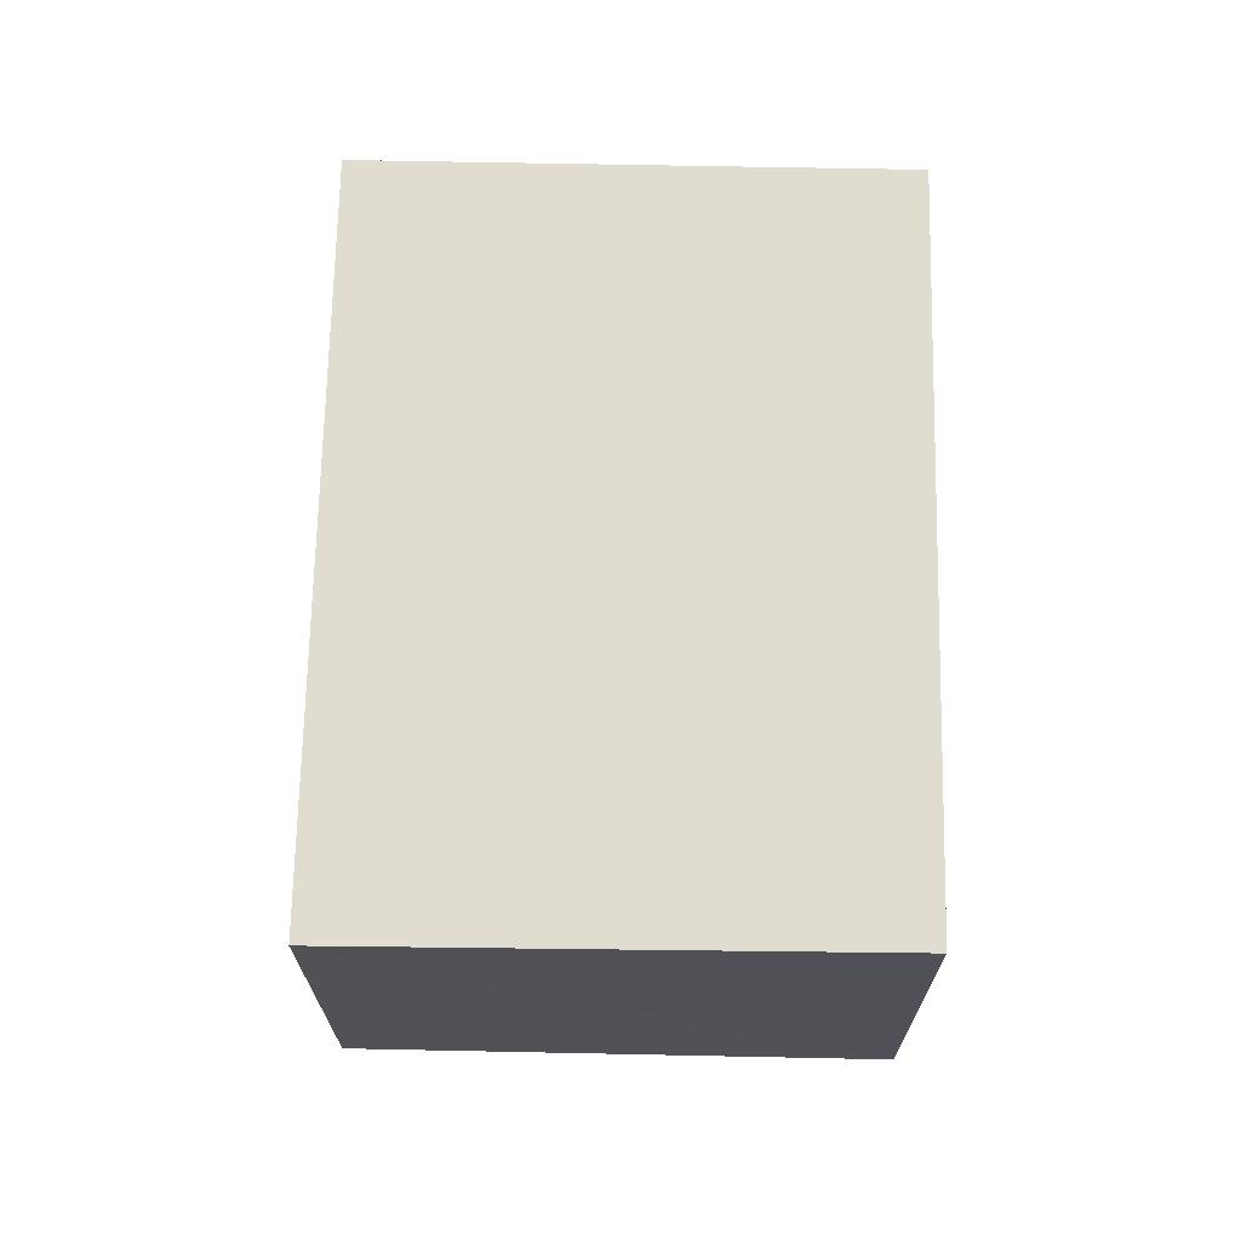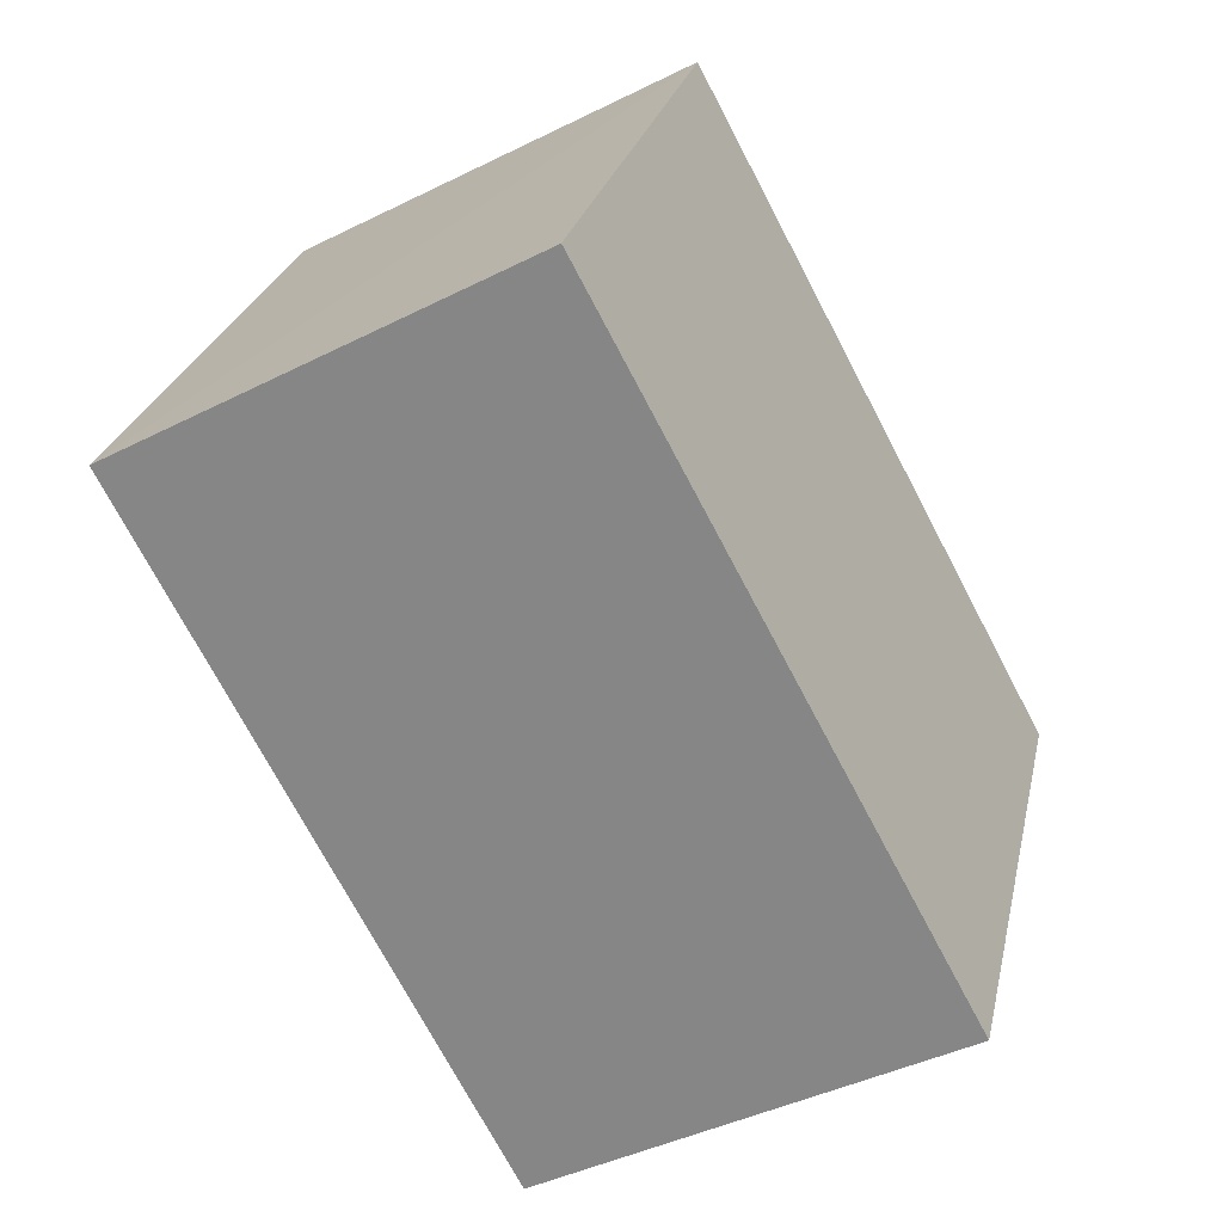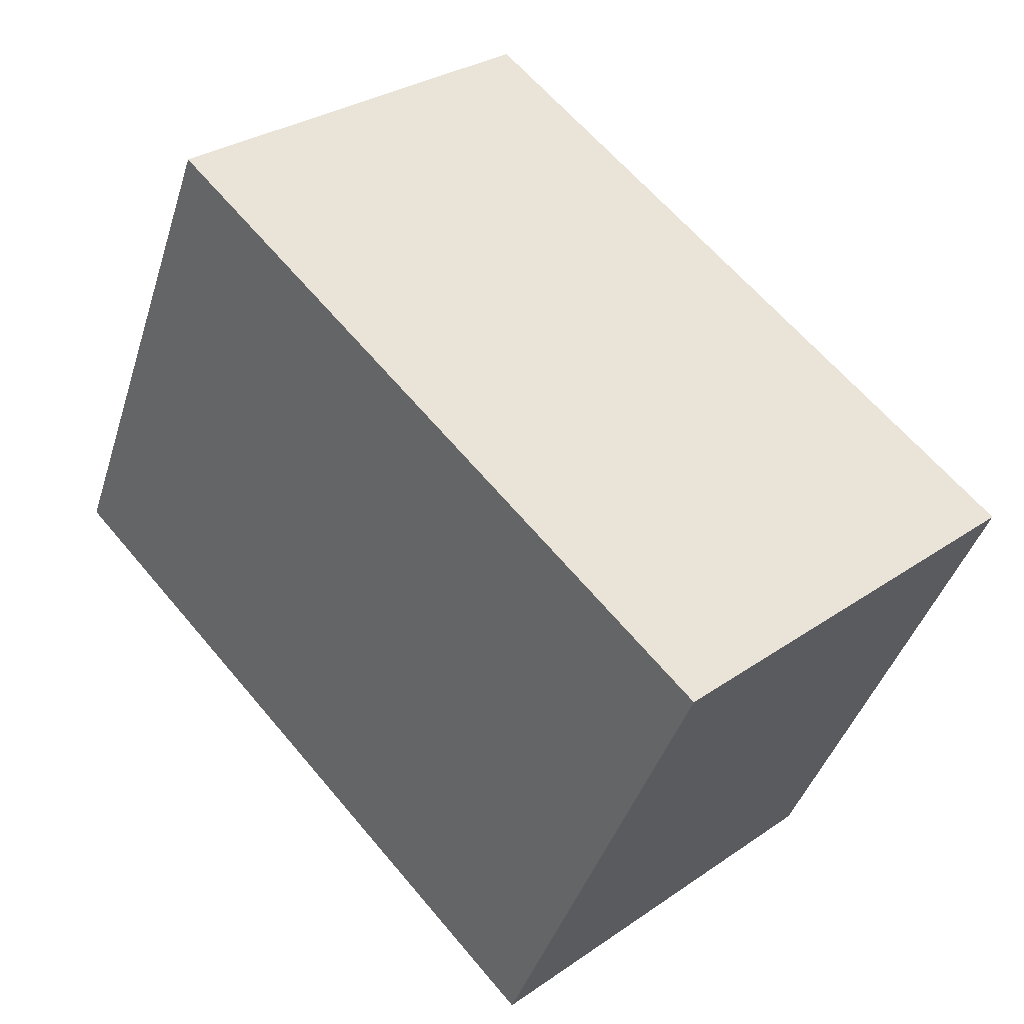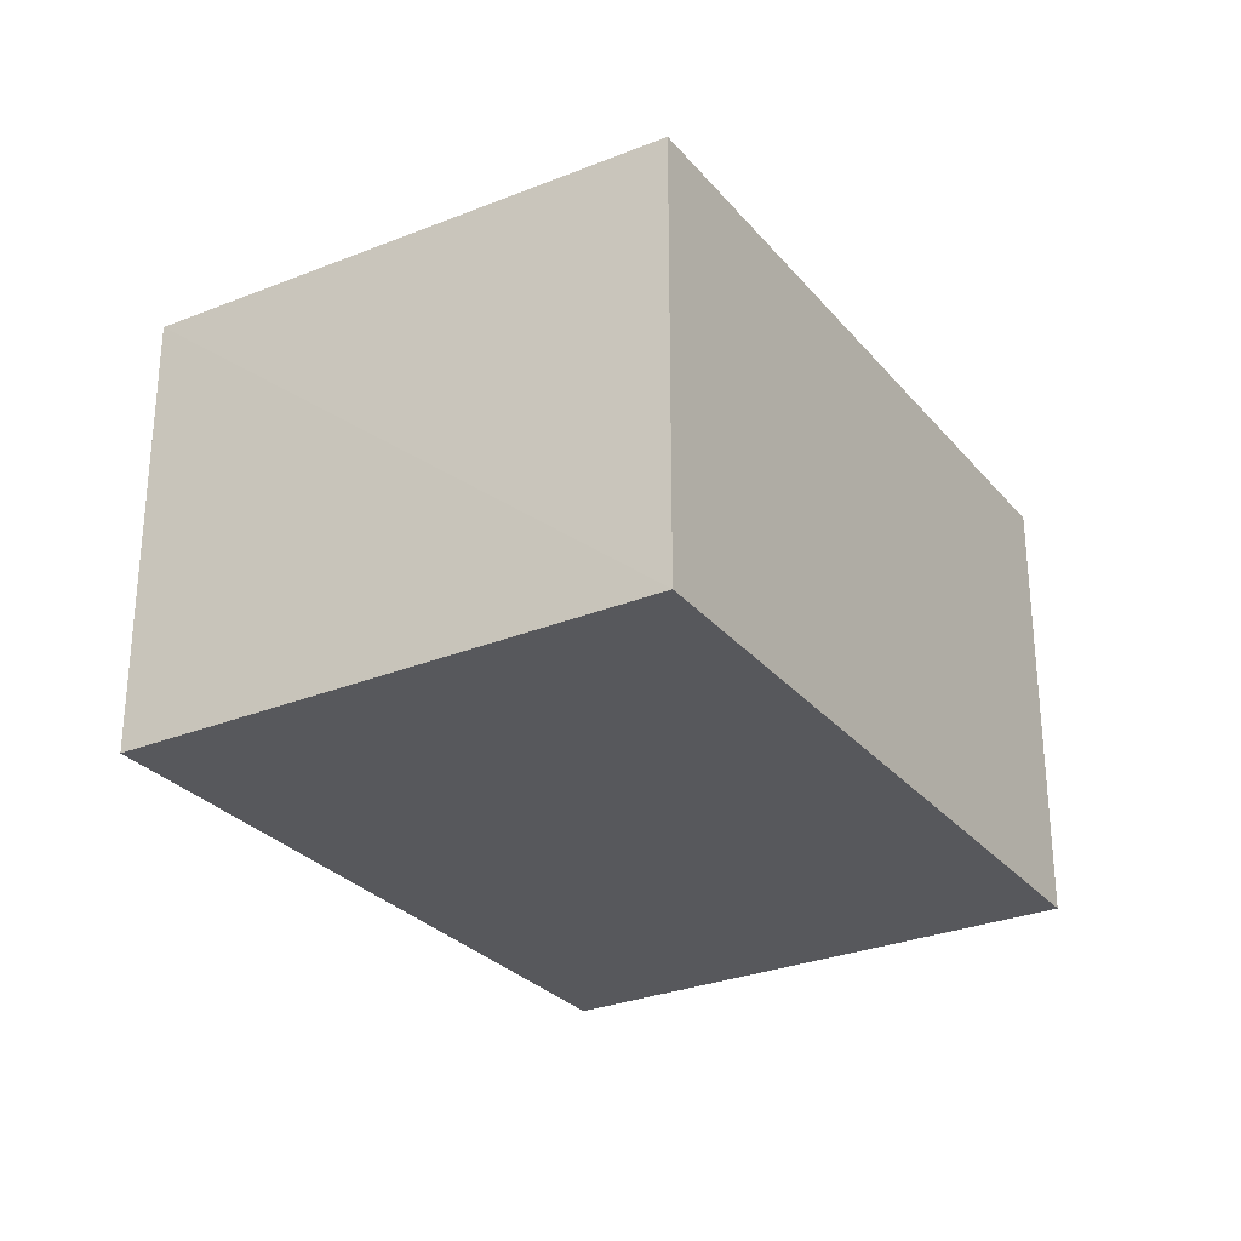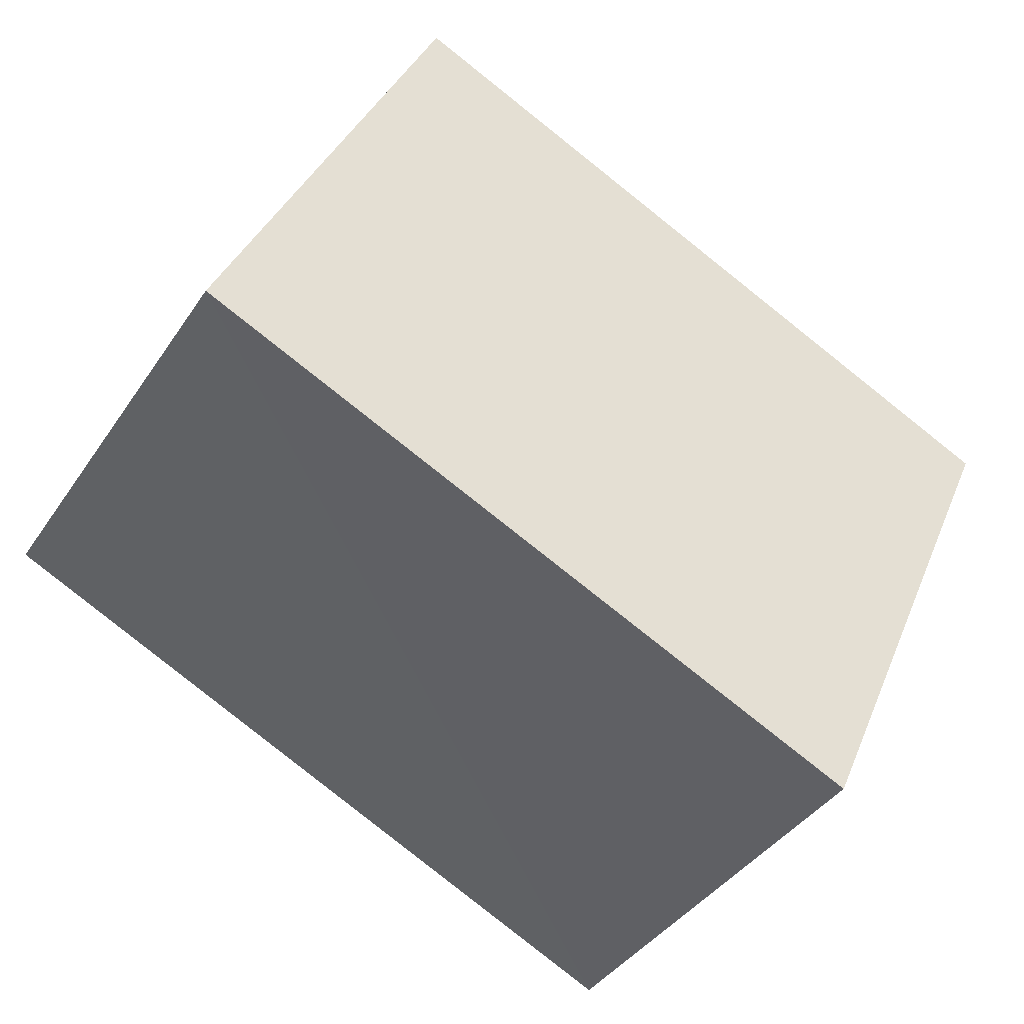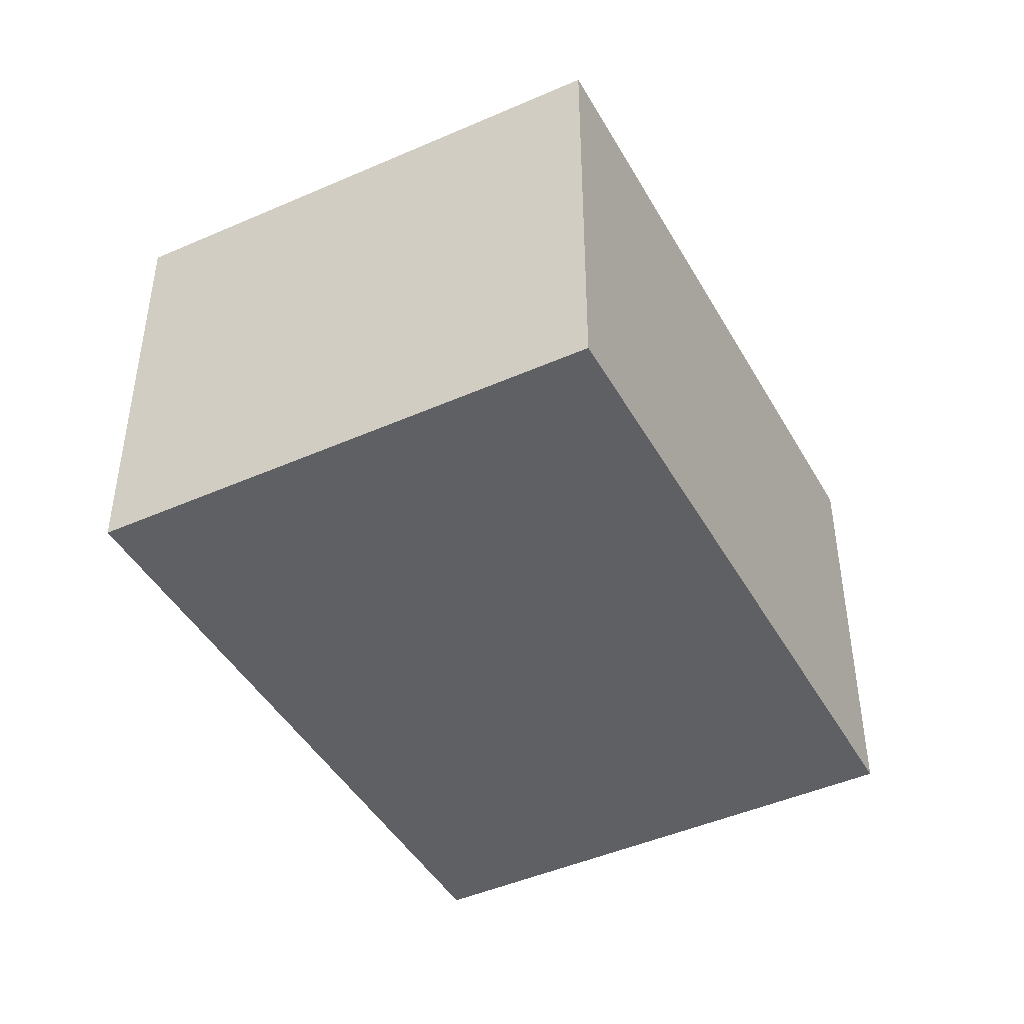
<metadata>
{"format":"obj","ext":"obj","renderer":"f3d","projection":"perspective","resolution":1024,"background":"white","views":[{"elev":69.7,"azim":-64.6,"up":"+Z"},{"elev":-43.1,"azim":120.6,"up":"+Y"},{"elev":30.6,"azim":-134.7,"up":"+Y"},{"elev":-28.7,"azim":145.8,"up":"+Z"},{"elev":-39.7,"azim":149.6,"up":"+Y"},{"elev":-44.2,"azim":142.1,"up":"+Z"}]}
</metadata>
<code>
v 8.472e+04 4.466e+05 0.467
v 8.472e+04 4.466e+05 0.467
v 8.473e+04 4.466e+05 0.467
v 8.473e+04 4.466e+05 0.467
v 8.472e+04 4.466e+05 2.987
v 8.473e+04 4.466e+05 2.956
v 8.473e+04 4.466e+05 2.93
v 8.472e+04 4.466e+05 2.961
f 1 2 3 4
f 5 1 4 6
f 6 4 3 7
f 7 3 2 8
f 8 2 1 5
f 8 5 6 7

</code>
